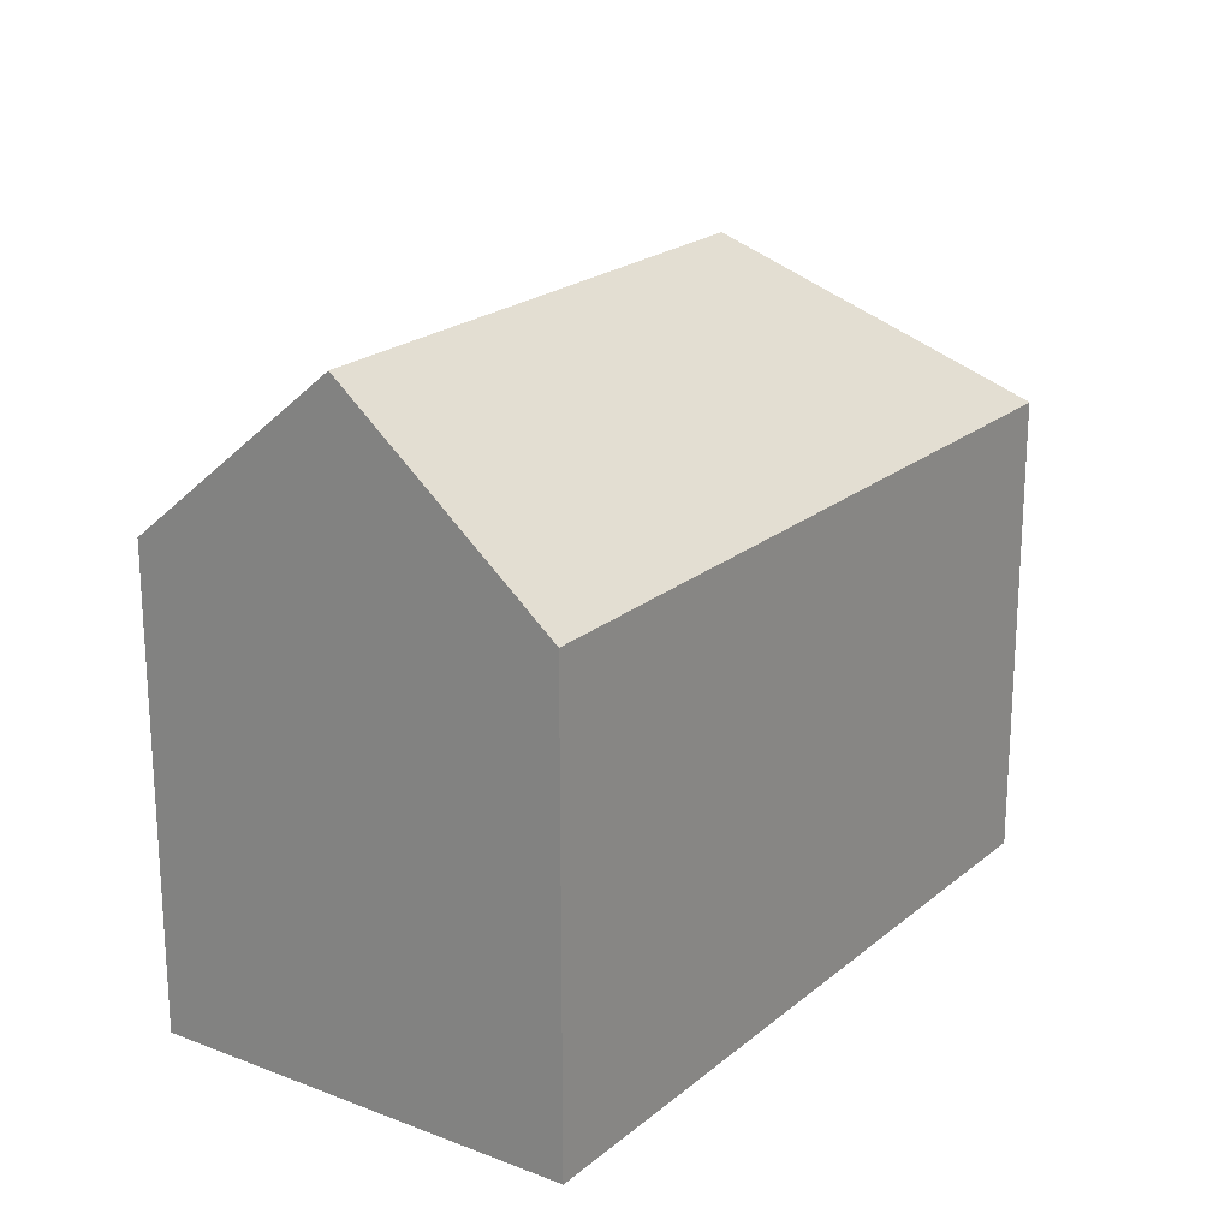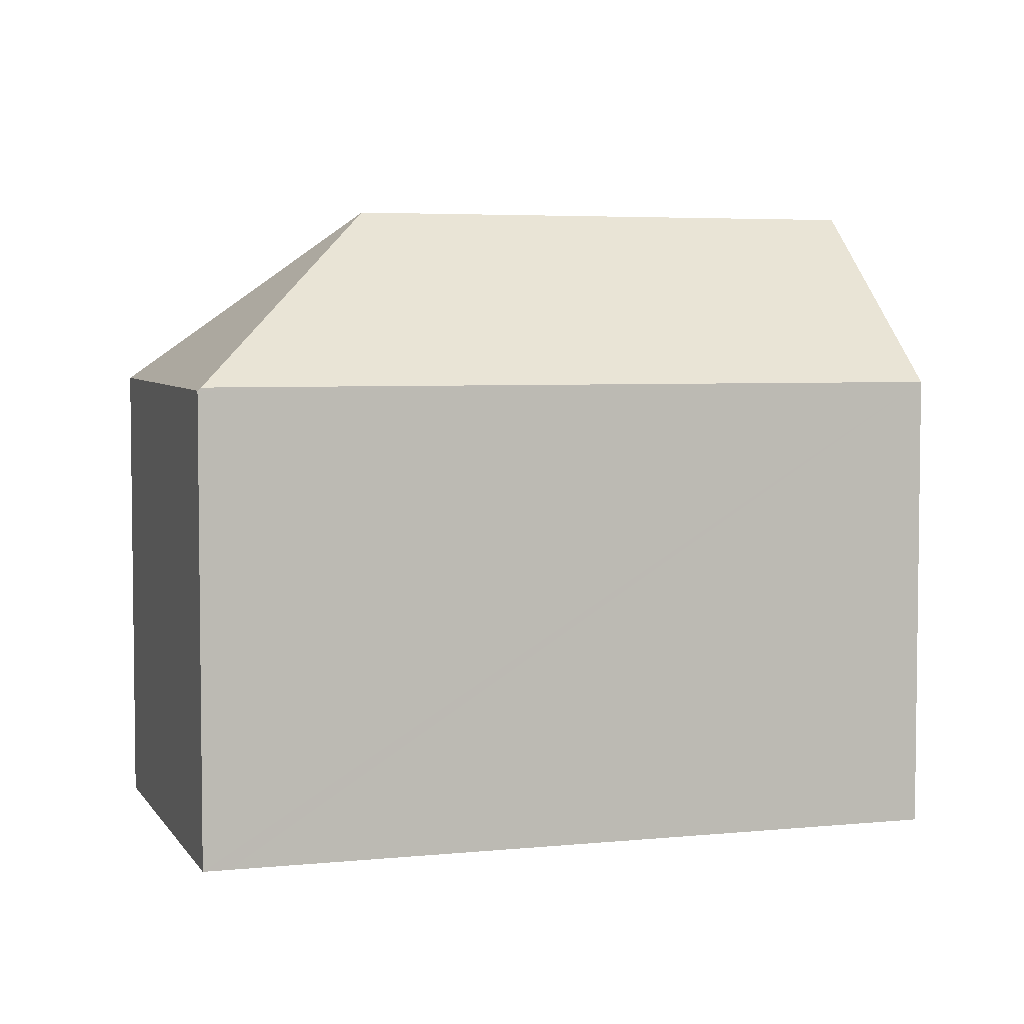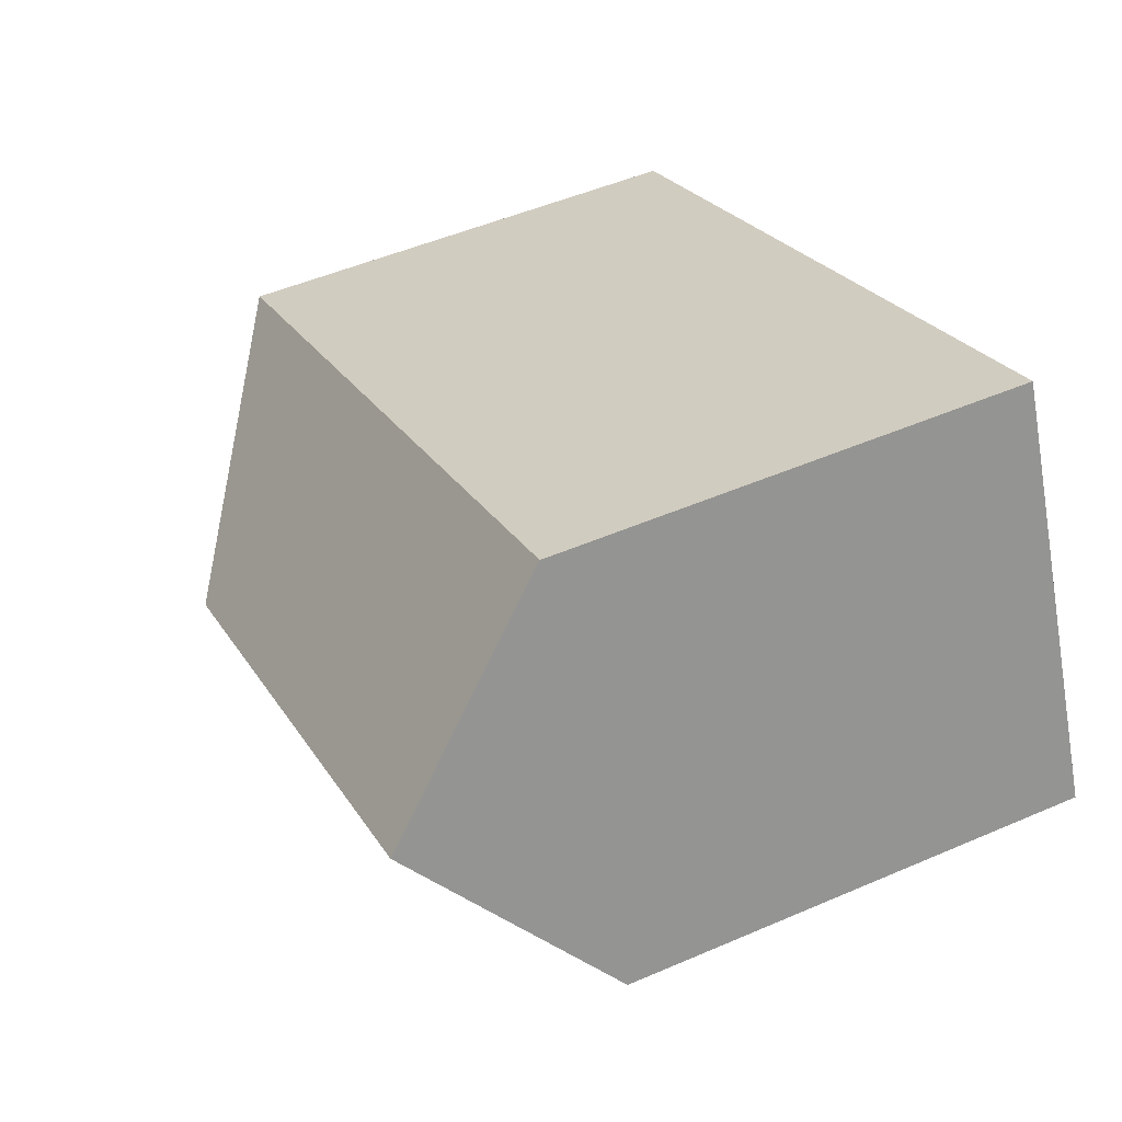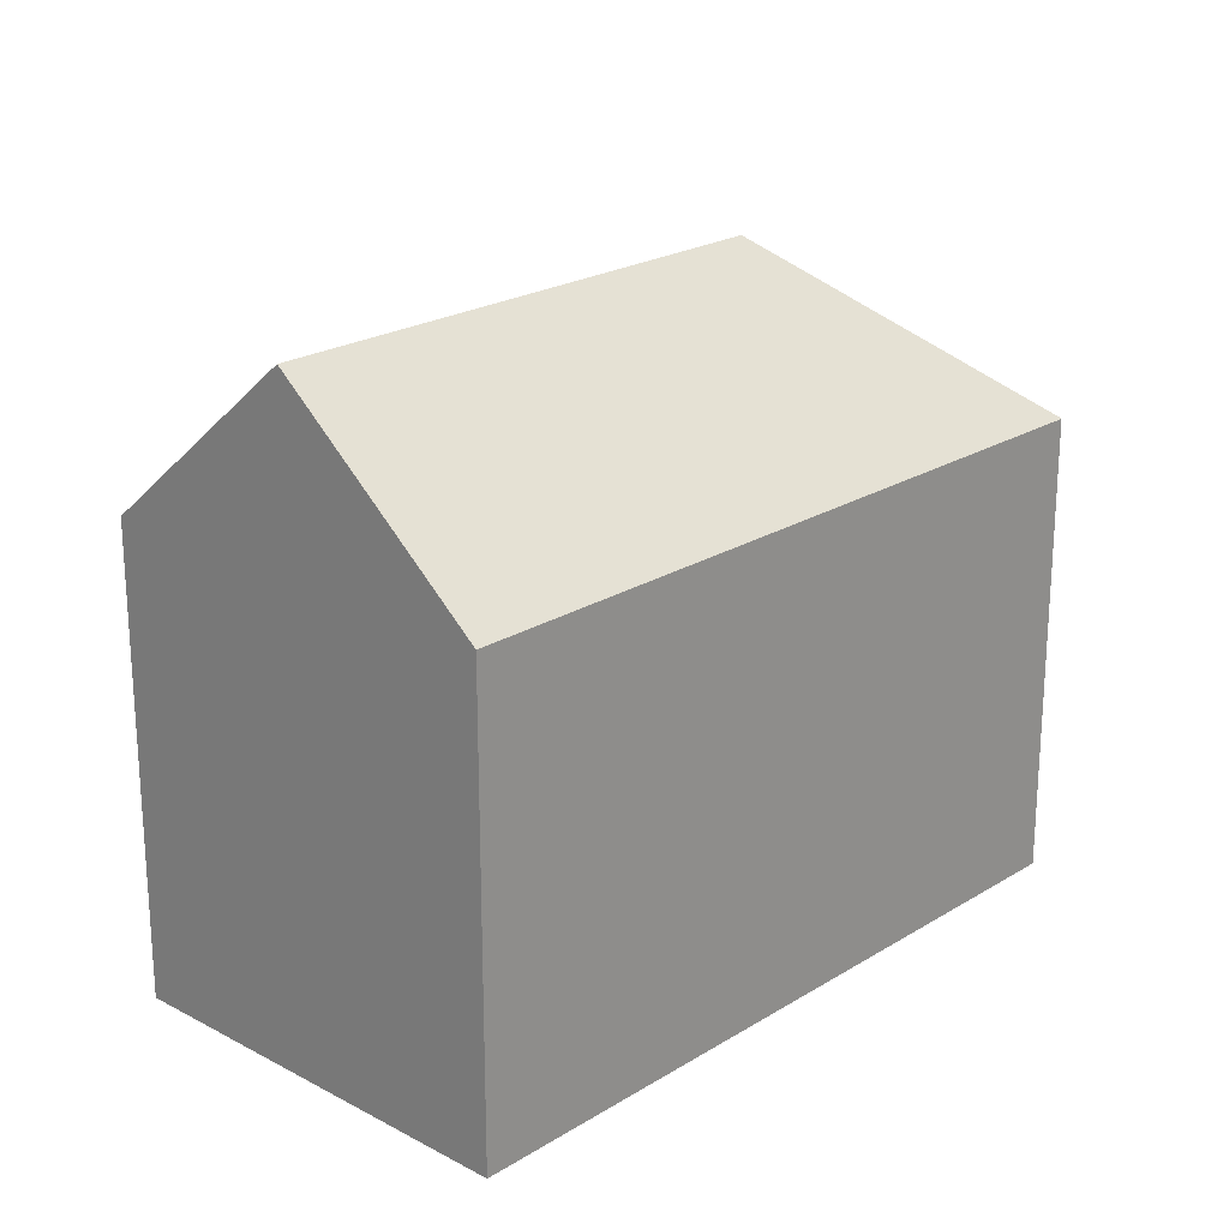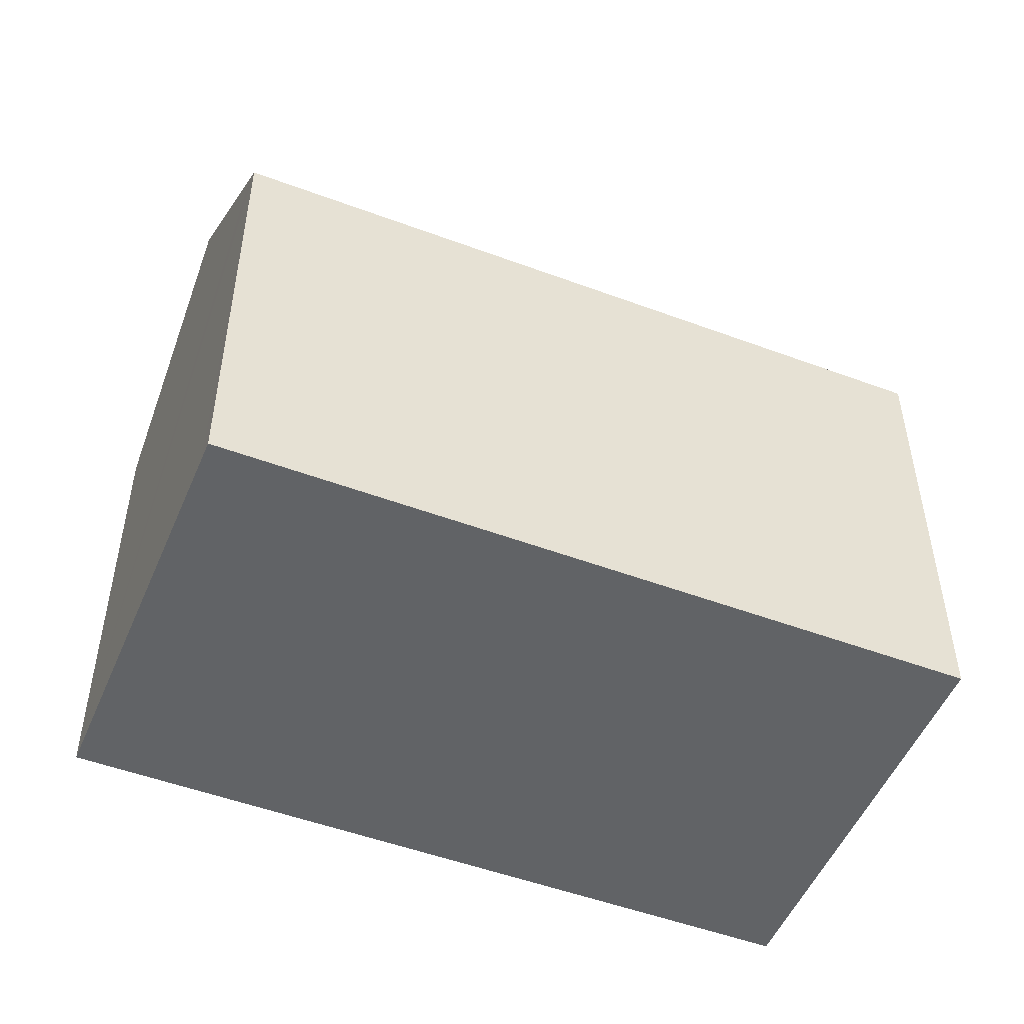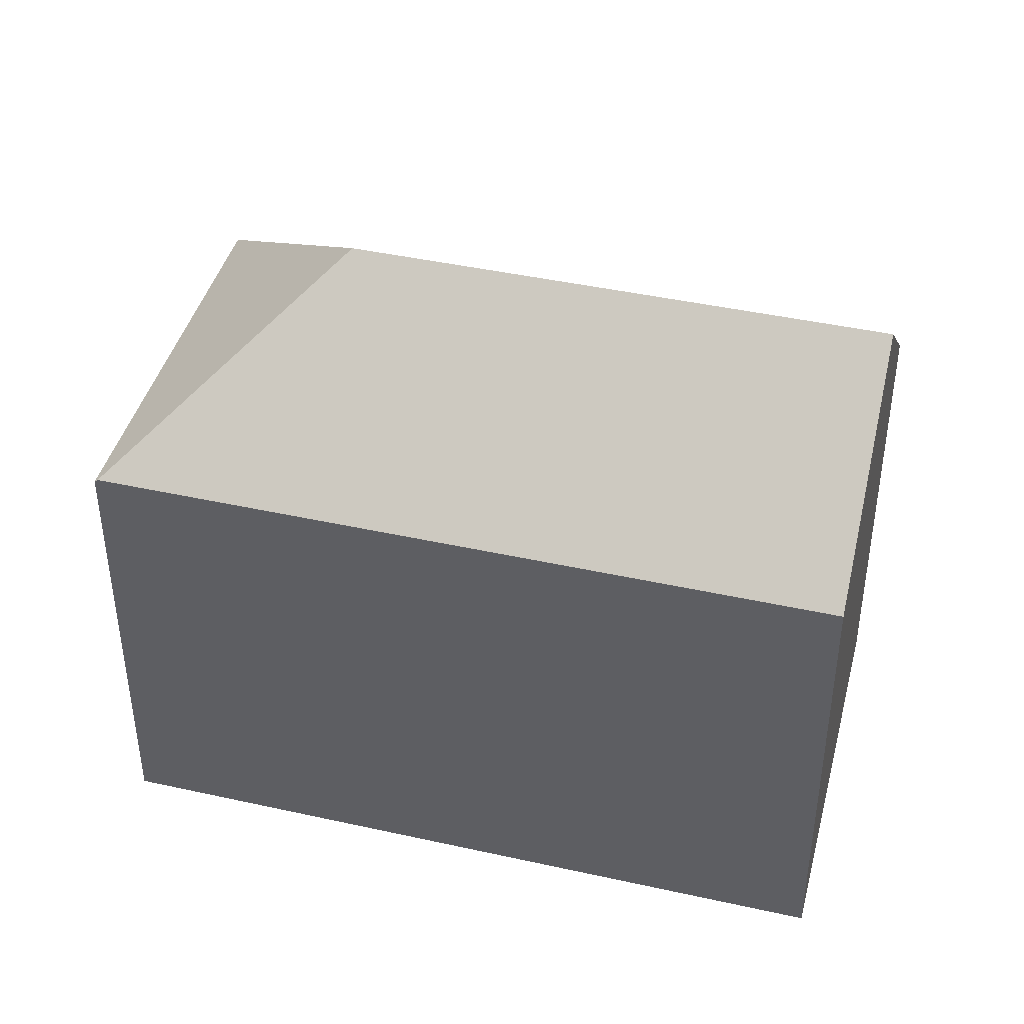
<metadata>
{"format":"obj","ext":"obj","renderer":"f3d","projection":"perspective","resolution":1024,"background":"white","views":[{"elev":21.4,"azim":-31.3,"up":"+Y"},{"elev":4.6,"azim":-174.3,"up":"+Y"},{"elev":49.4,"azim":-115.6,"up":"+Z"},{"elev":22.2,"azim":-23.1,"up":"+Y"},{"elev":-50.8,"azim":1.5,"up":"+Y"},{"elev":42.6,"azim":-141.5,"up":"+Y"}]}
</metadata>
<code>
v  3.94 11.43 8.768
v  13.93 15.23 -0.589
v  2.069 15.23 4.605
v  4.139 11.02 9.211
v  10.98 11.02 6.215
v  20.61 11.02 1.998
v  0.218 11.46 0.486
v  0 11.02 6.747e-16
v  16.02 11.02 -7.012
v  16.49 11.02 -7.219
v  20.61 11.03 1.984
v  16.57 10.95 -7.252
v  0 0 0
v  3.94 -5.369e-16 8.768
v  4.139 -5.64e-16 9.211
v  0.218 -2.976e-17 0.486
v  2.069 -2.82e-16 4.605
v  10.98 -3.806e-16 6.215
v  20.61 -1.223e-16 1.998
v  16.57 4.441e-16 -7.252
v  20.61 -1.215e-16 1.984
v  16.02 4.294e-16 -7.012
v  16.49 4.42e-16 -7.219
g defaultobject
f 1 2 3
f 2 1 4
f 2 4 5
f 2 5 6
f 2 7 3
f 7 2 8
f 8 2 9
f 9 2 10
f 2 6 11
f 10 11 12
f 11 10 2
f 7 1 3
f 1 7 8
f 1 8 13
f 1 13 4
f 4 13 14
f 4 14 15
f 14 13 16
f 14 16 17
f 15 5 4
f 5 15 6
f 6 15 18
f 6 18 19
f 6 12 11
f 12 6 19
f 12 19 20
f 20 19 21
f 12 9 10
f 9 12 8
f 8 12 20
f 8 20 22
f 8 22 13
f 22 20 23
f 18 21 19
f 21 18 20
f 20 18 23
f 23 18 22
f 22 18 13
f 13 18 14
f 14 18 15
f 13 14 17
f 13 17 16

</code>
